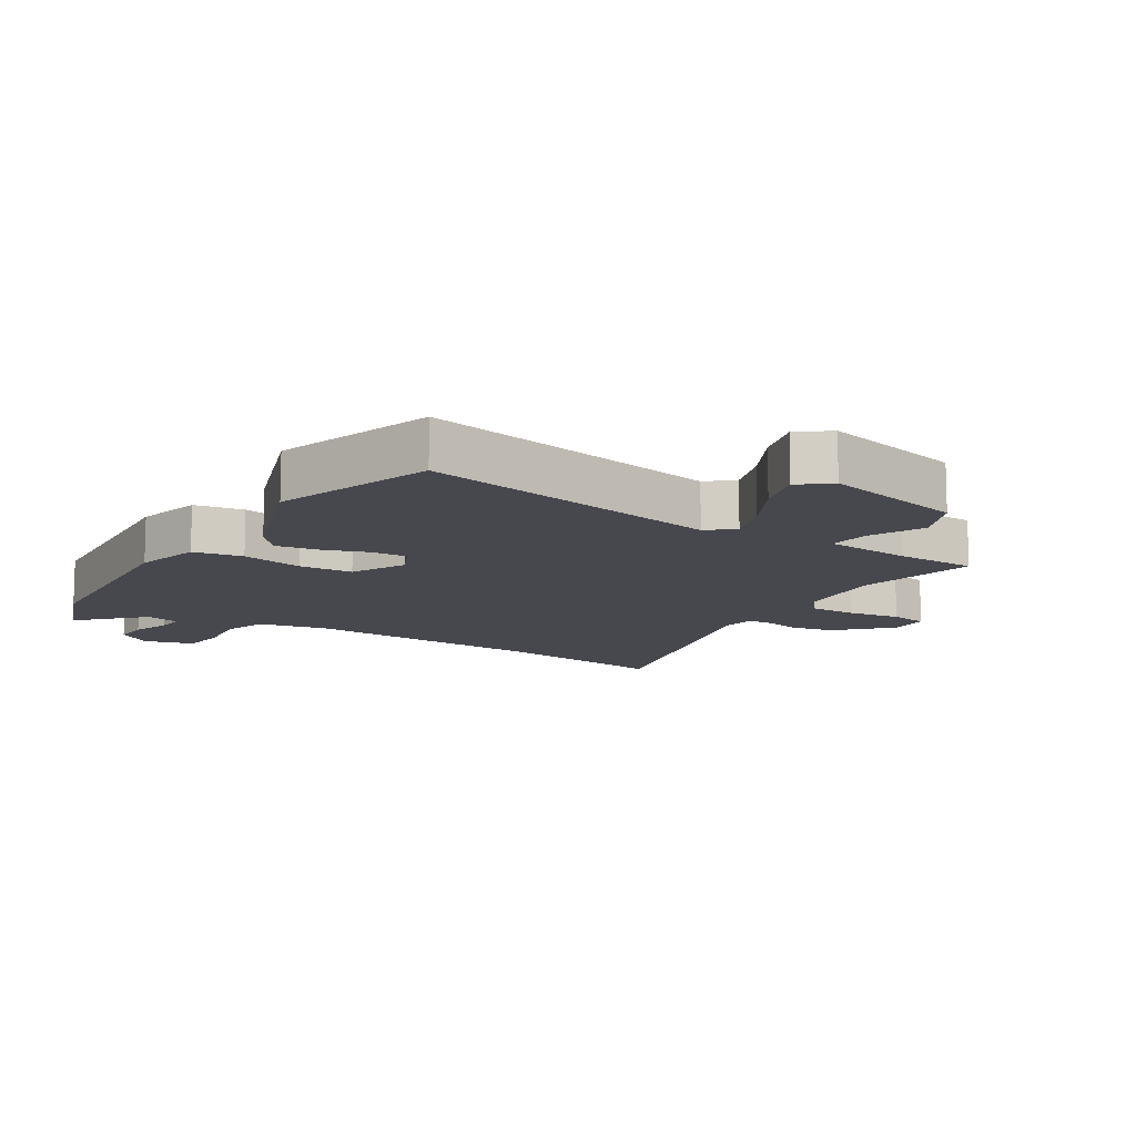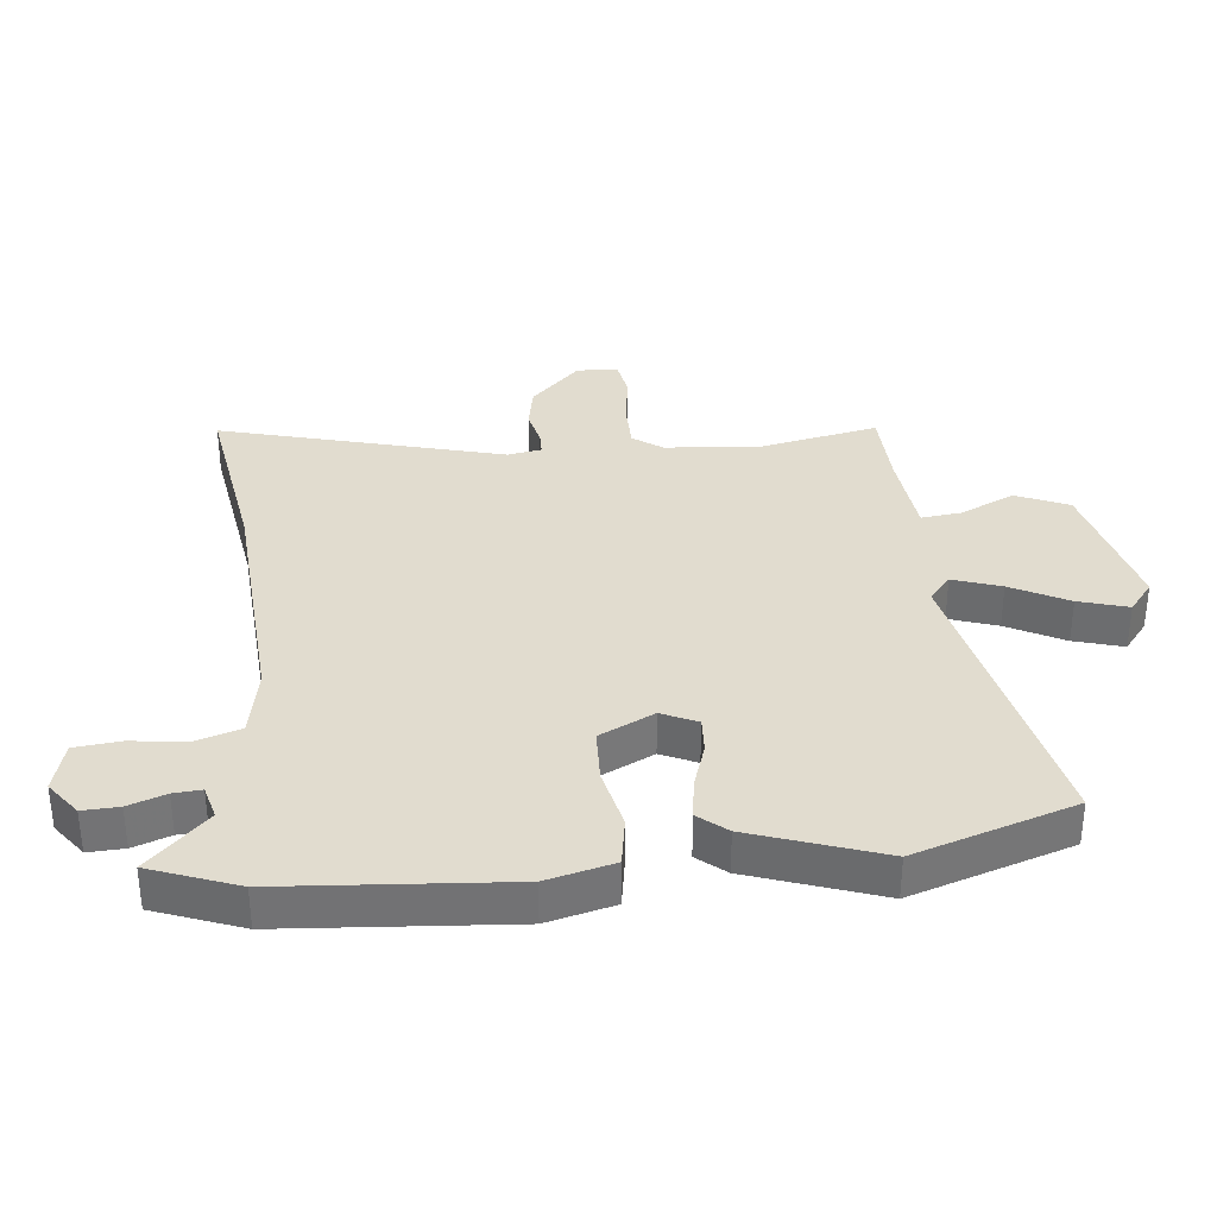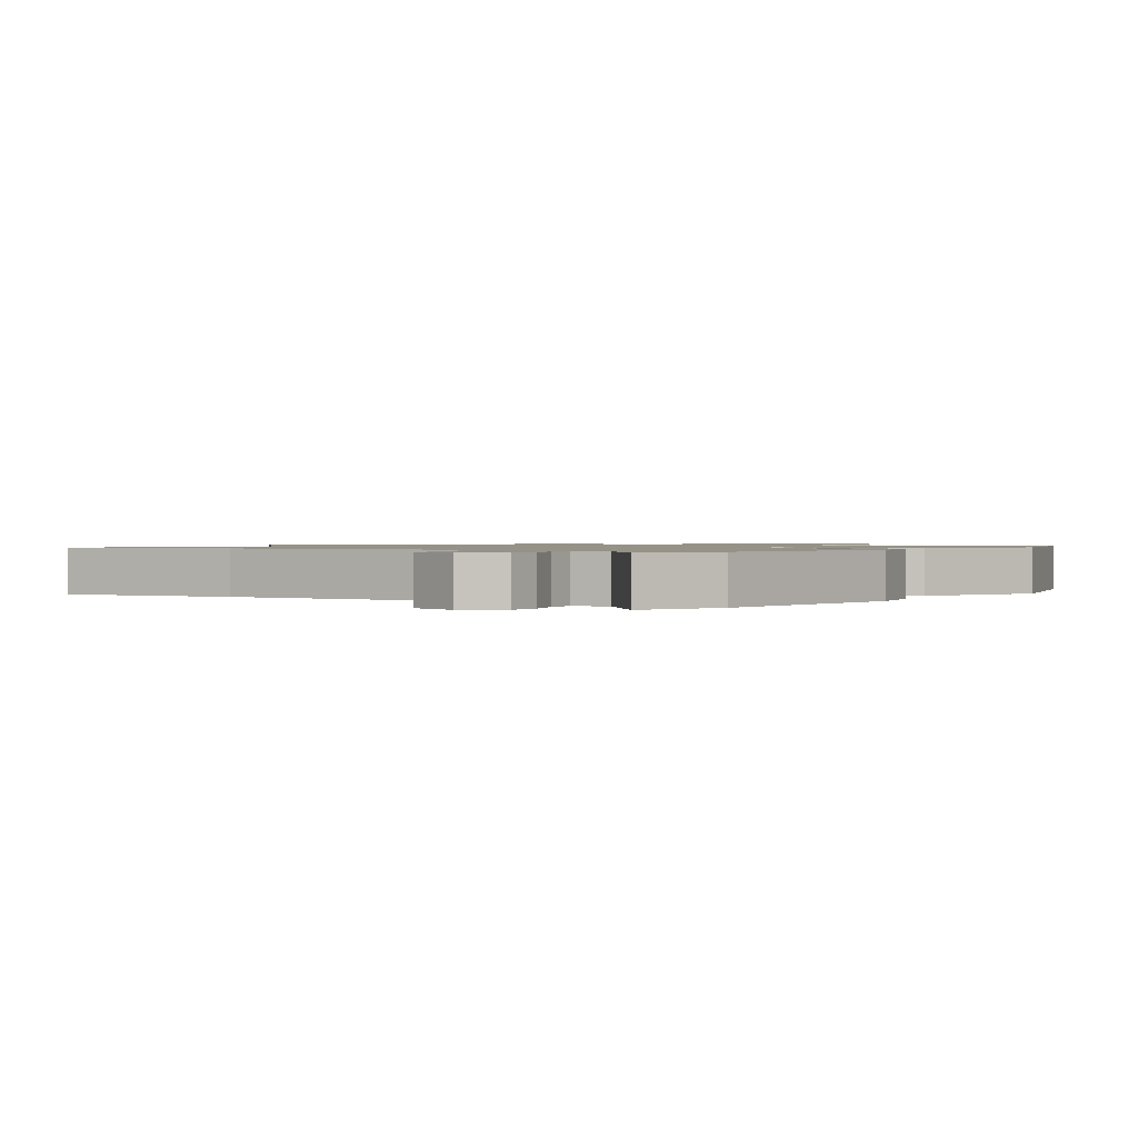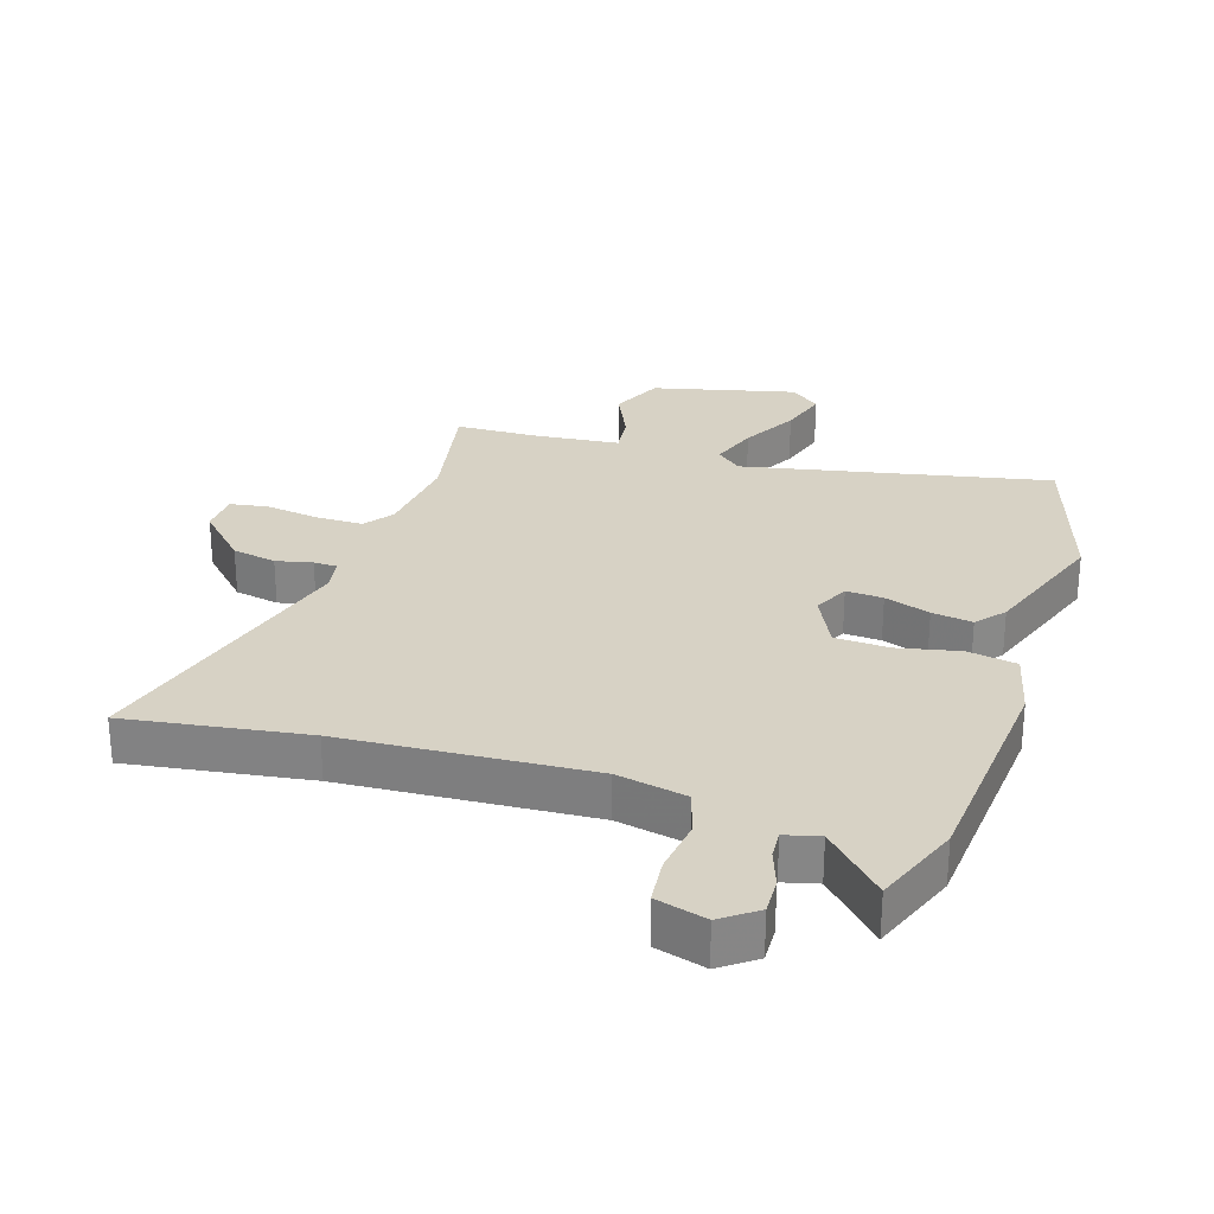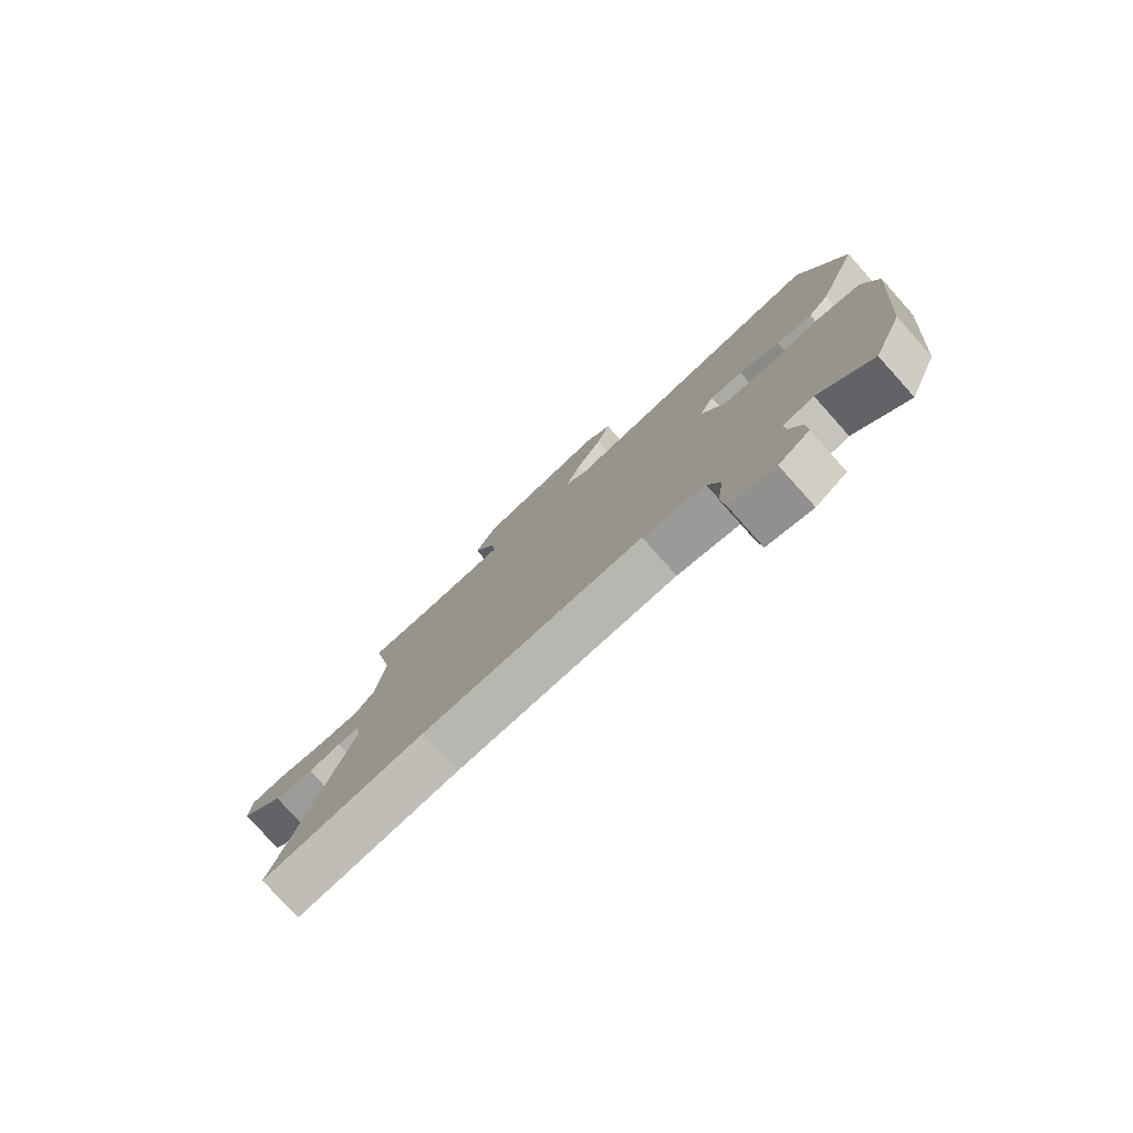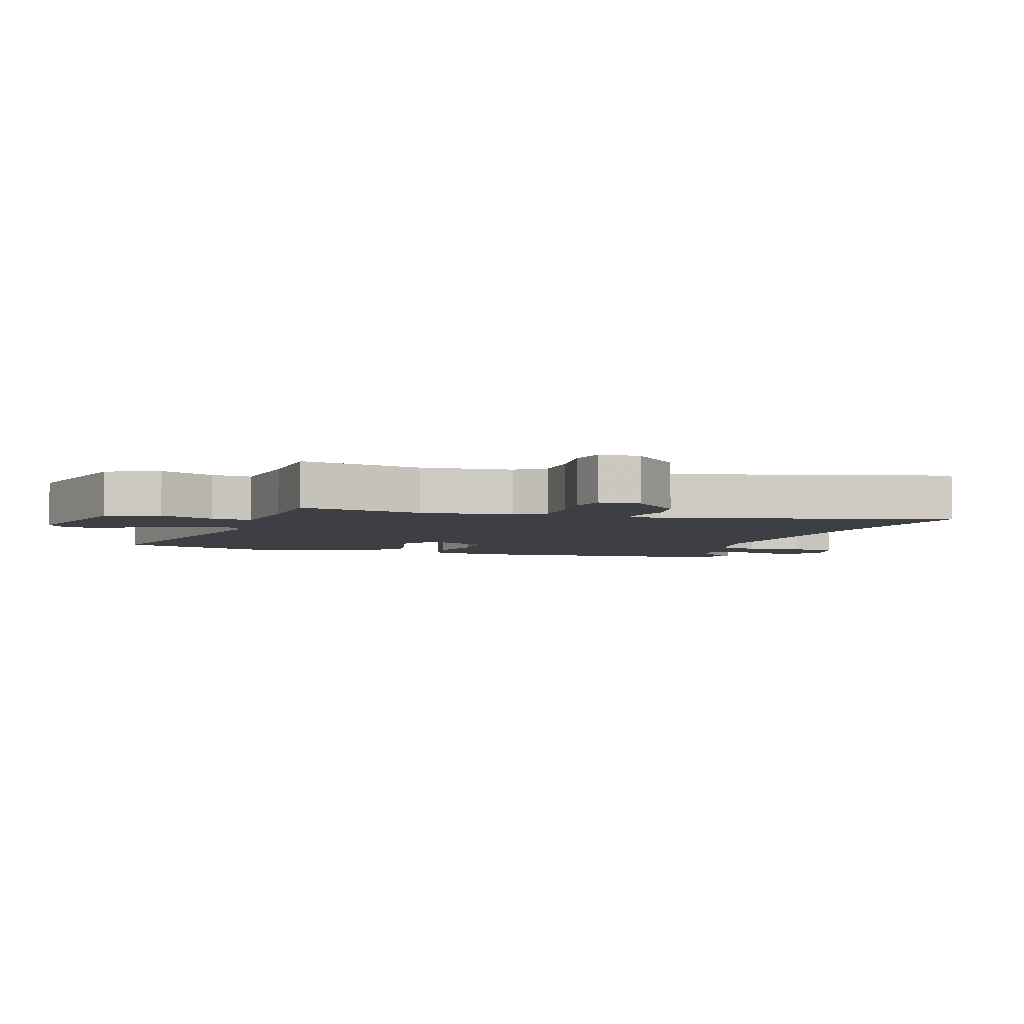
<metadata>
{"format":"obj","ext":"obj","renderer":"f3d","projection":"perspective","resolution":1024,"background":"white","views":[{"elev":-11.7,"azim":-32.4,"up":"+Y"},{"elev":34.5,"azim":-96.5,"up":"+Y"},{"elev":1.0,"azim":-145.0,"up":"+Y"},{"elev":27.6,"azim":-162.4,"up":"+Y"},{"elev":-79.0,"azim":-138.1,"up":"+Z"},{"elev":-4.4,"azim":71.1,"up":"+Y"}]}
</metadata>
<code>
v -0.546 0.07 0.353
v -0.465 0.07 0.611
v 0.025 0.07 0.512
v 0.066 0.07 0.547
v 0.039 0.07 0.624
v -0.01 0.07 0.715
v -0.034 0.07 0.794
v 0.014 0.07 0.833
v 0.244 0.07 0.778
v 0.282 0.07 0.694
v 0.242 0.07 0.606
v 0.235 0.07 0.541
v 0.374 0.07 0.528
v 0.505 0.07 0.525
v 0.467 0.07 0.327
v 0.483 0.07 0.181
v 0.517 0.07 0.135
v 0.593 0.07 0.135
v 0.679 0.07 0.148
v 0.74 0.07 0.138
v 0.743 0.07 0.072
v 0.665 0.07 -0.008
v 0.594 0.07 -0.022
v 0.536 0.07 -0.009
v 0.498 0.07 -0.01
v 0.489 0.07 -0.064
v 0.615 0.07 -0.517
v 0.327 0.07 -0.475
v -0.068 0.07 -0.452
v -0.18 0.07 -0.475
v -0.202 0.07 -0.547
v -0.19 0.07 -0.636
v -0.197 0.07 -0.709
v -0.278 0.07 -0.732
v -0.334 0.07 -0.691
v -0.332 0.07 -0.633
v -0.311 0.07 -0.573
v -0.308 0.07 -0.528
v -0.363 0.07 -0.514
v -0.457 0.07 -0.611
v -0.511 0.07 -0.472
v -0.542 0.07 -0.111
v -0.516 0.07 -0.003
v -0.437 0.07 0.011
v -0.338 0.07 -0.01
v -0.251 0.07 -0.006
v -0.209 0.07 0.082
v -0.236 0.07 0.139
v -0.295 0.07 0.135
v -0.368 0.07 0.11
v -0.433 0.07 0.1
v -0.471 0.07 0.145
v -0.546 0 0.353
v -0.465 0 0.611
v 0.025 0 0.512
v 0.066 0 0.547
v 0.039 0 0.624
v -0.01 0 0.715
v -0.034 0 0.794
v 0.014 0 0.833
v 0.244 0 0.778
v 0.282 0 0.694
v 0.242 0 0.606
v 0.235 0 0.541
v 0.374 0 0.528
v 0.505 0 0.525
v 0.467 0 0.327
v 0.483 0 0.181
v 0.517 0 0.135
v 0.593 0 0.135
v 0.679 0 0.148
v 0.74 0 0.138
v 0.743 0 0.072
v 0.665 0 -0.008
v 0.594 0 -0.022
v 0.536 0 -0.009
v 0.498 0 -0.01
v 0.489 0 -0.064
v 0.615 0 -0.517
v 0.327 0 -0.475
v -0.068 0 -0.452
v -0.18 0 -0.475
v -0.202 0 -0.547
v -0.19 0 -0.636
v -0.197 0 -0.709
v -0.278 0 -0.732
v -0.334 0 -0.691
v -0.332 0 -0.633
v -0.311 0 -0.573
v -0.308 0 -0.528
v -0.363 0 -0.514
v -0.457 0 -0.611
v -0.511 0 -0.472
v -0.542 0 -0.111
v -0.516 0 -0.003
v -0.437 0 0.011
v -0.338 0 -0.01
v -0.251 0 -0.006
v -0.209 0 0.082
v -0.236 0 0.139
v -0.295 0 0.135
v -0.368 0 0.11
v -0.433 0 0.1
v -0.471 0 0.145
f 1 2 3
f 52 1 3
f 51 52 3
f 50 51 3
f 49 50 3
f 48 49 3 4
f 47 48 4
f 46 47 4
f 43 44 45
f 42 43 45
f 41 42 45
f 40 41 45
f 39 40 45
f 38 39 45 46
f 37 38 46 4
f 35 36 37
f 34 35 37
f 33 34 37
f 32 33 37
f 31 32 37
f 30 31 37 4
f 26 27 28
f 25 26 28 29
f 22 23 24
f 21 22 24
f 20 21 24
f 19 20 24
f 18 19 24
f 17 18 24 25
f 29 30 4
f 25 29 4
f 17 25 4
f 16 17 4
f 9 10 11
f 8 9 11
f 7 8 11
f 6 7 11
f 5 6 11
f 5 11 12
f 4 5 12
f 16 4 12
f 15 16 12
f 13 14 15
f 12 13 15
f 55 54 53
f 55 53 104
f 55 104 103
f 55 103 102
f 55 102 101
f 56 55 101 100
f 56 100 99
f 56 99 98
f 97 96 95
f 97 95 94
f 97 94 93
f 97 93 92
f 97 92 91
f 98 97 91 90
f 56 98 90 89
f 89 88 87
f 89 87 86
f 89 86 85
f 89 85 84
f 89 84 83
f 56 89 83 82
f 80 79 78
f 81 80 78 77
f 76 75 74
f 76 74 73
f 76 73 72
f 76 72 71
f 76 71 70
f 77 76 70 69
f 56 82 81
f 56 81 77
f 56 77 69
f 56 69 68
f 63 62 61
f 63 61 60
f 63 60 59
f 63 59 58
f 63 58 57
f 64 63 57
f 64 57 56
f 64 56 68
f 64 68 67
f 67 66 65
f 67 65 64
f 1 53 54 2
f 2 54 55 3
f 3 55 56 4
f 4 56 57 5
f 5 57 58 6
f 6 58 59 7
f 7 59 60 8
f 8 60 61 9
f 9 61 62 10
f 10 62 63 11
f 11 63 64 12
f 12 64 65 13
f 13 65 66 14
f 14 66 67 15
f 15 67 68 16
f 16 68 69 17
f 17 69 70 18
f 18 70 71 19
f 19 71 72 20
f 20 72 73 21
f 21 73 74 22
f 22 74 75 23
f 23 75 76 24
f 24 76 77 25
f 25 77 78 26
f 26 78 79 27
f 27 79 80 28
f 28 80 81 29
f 29 81 82 30
f 30 82 83 31
f 31 83 84 32
f 32 84 85 33
f 33 85 86 34
f 34 86 87 35
f 35 87 88 36
f 36 88 89 37
f 37 89 90 38
f 38 90 91 39
f 39 91 92 40
f 40 92 93 41
f 41 93 94 42
f 42 94 95 43
f 43 95 96 44
f 44 96 97 45
f 45 97 98 46
f 46 98 99 47
f 47 99 100 48
f 48 100 101 49
f 49 101 102 50
f 50 102 103 51
f 51 103 104 52
f 52 104 53 1

</code>
